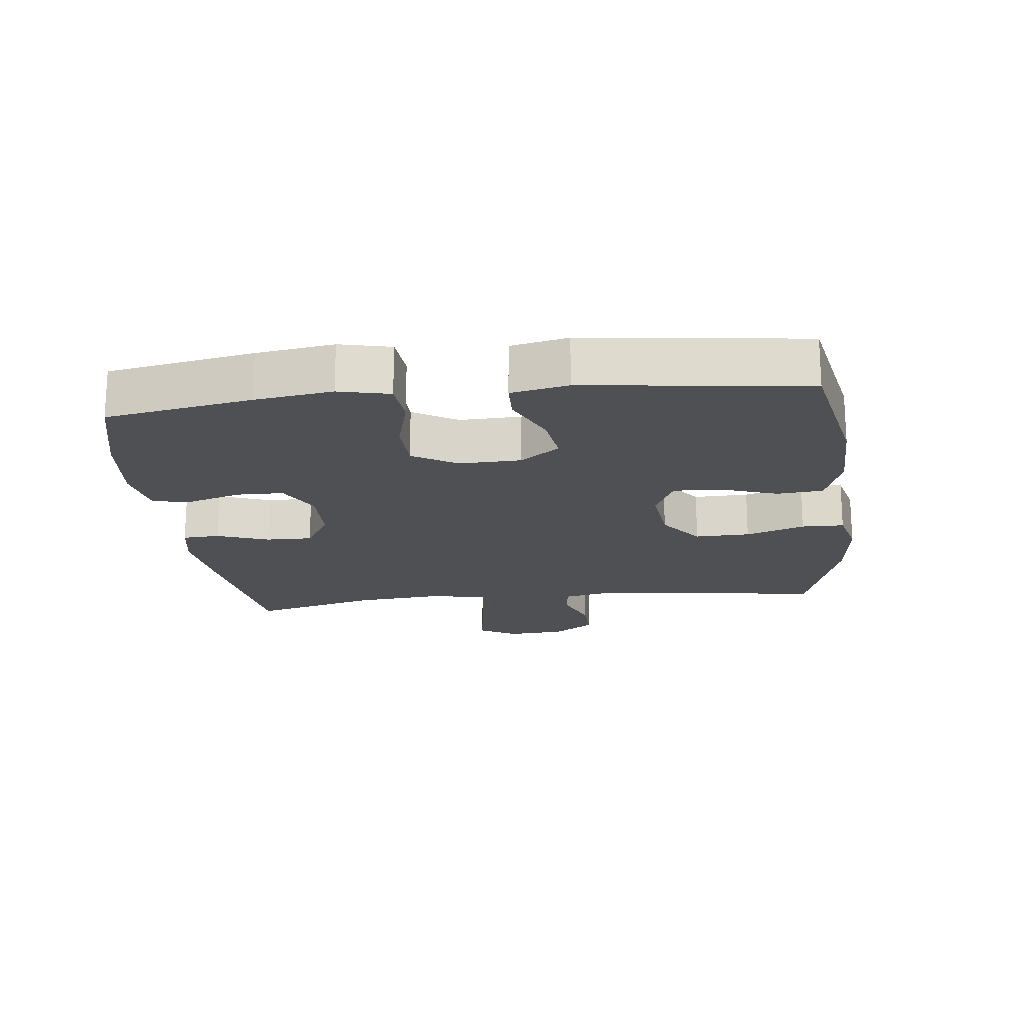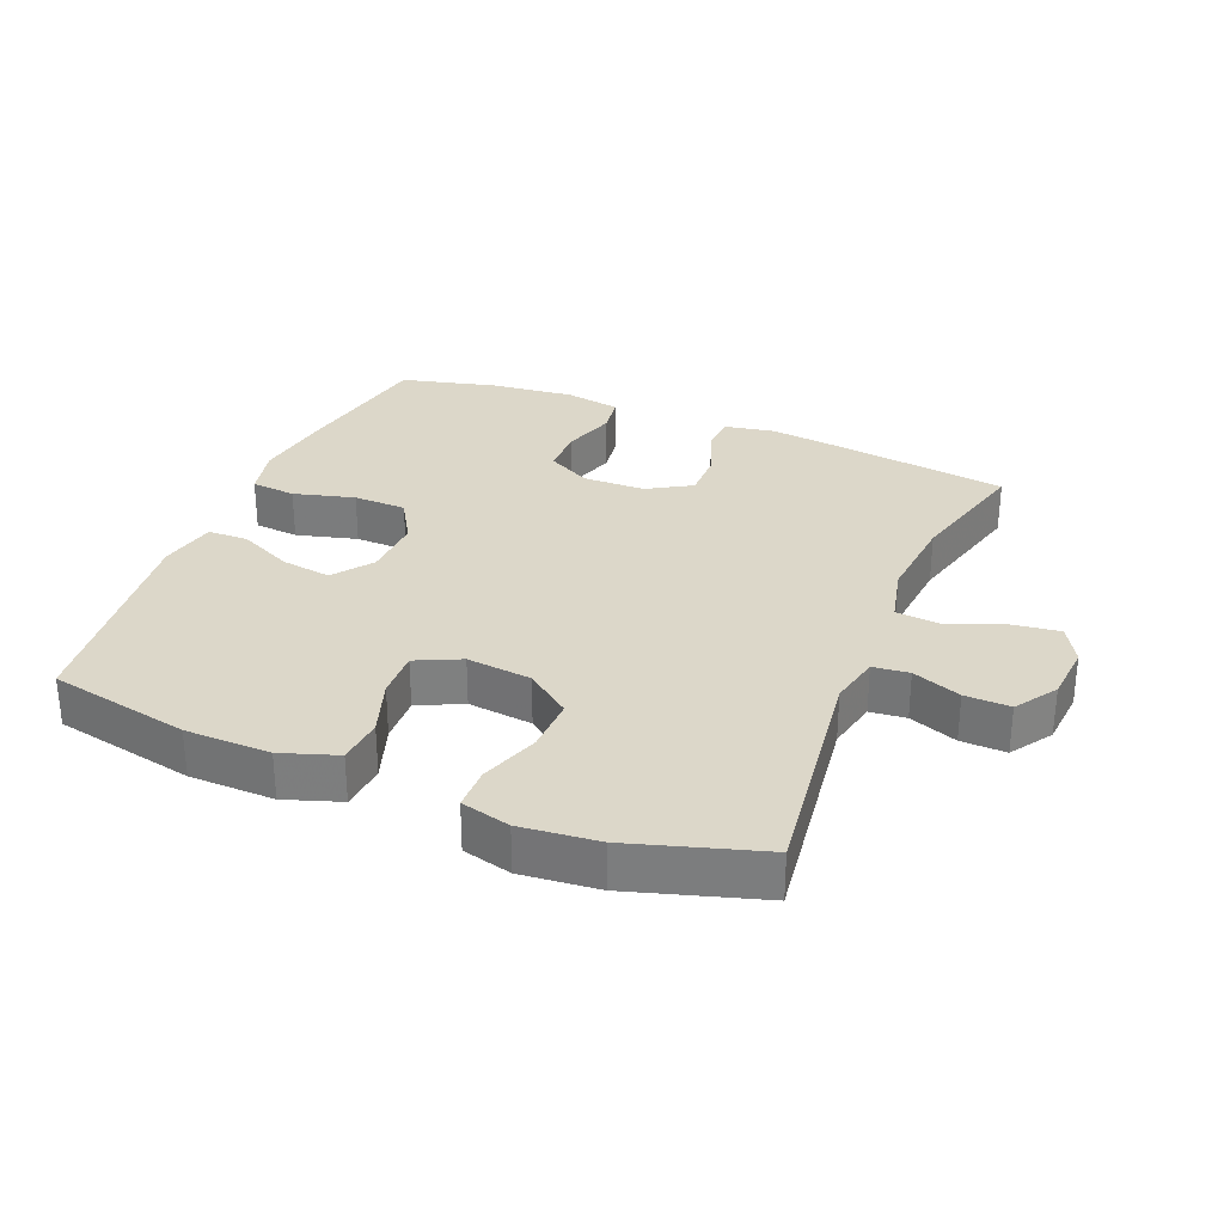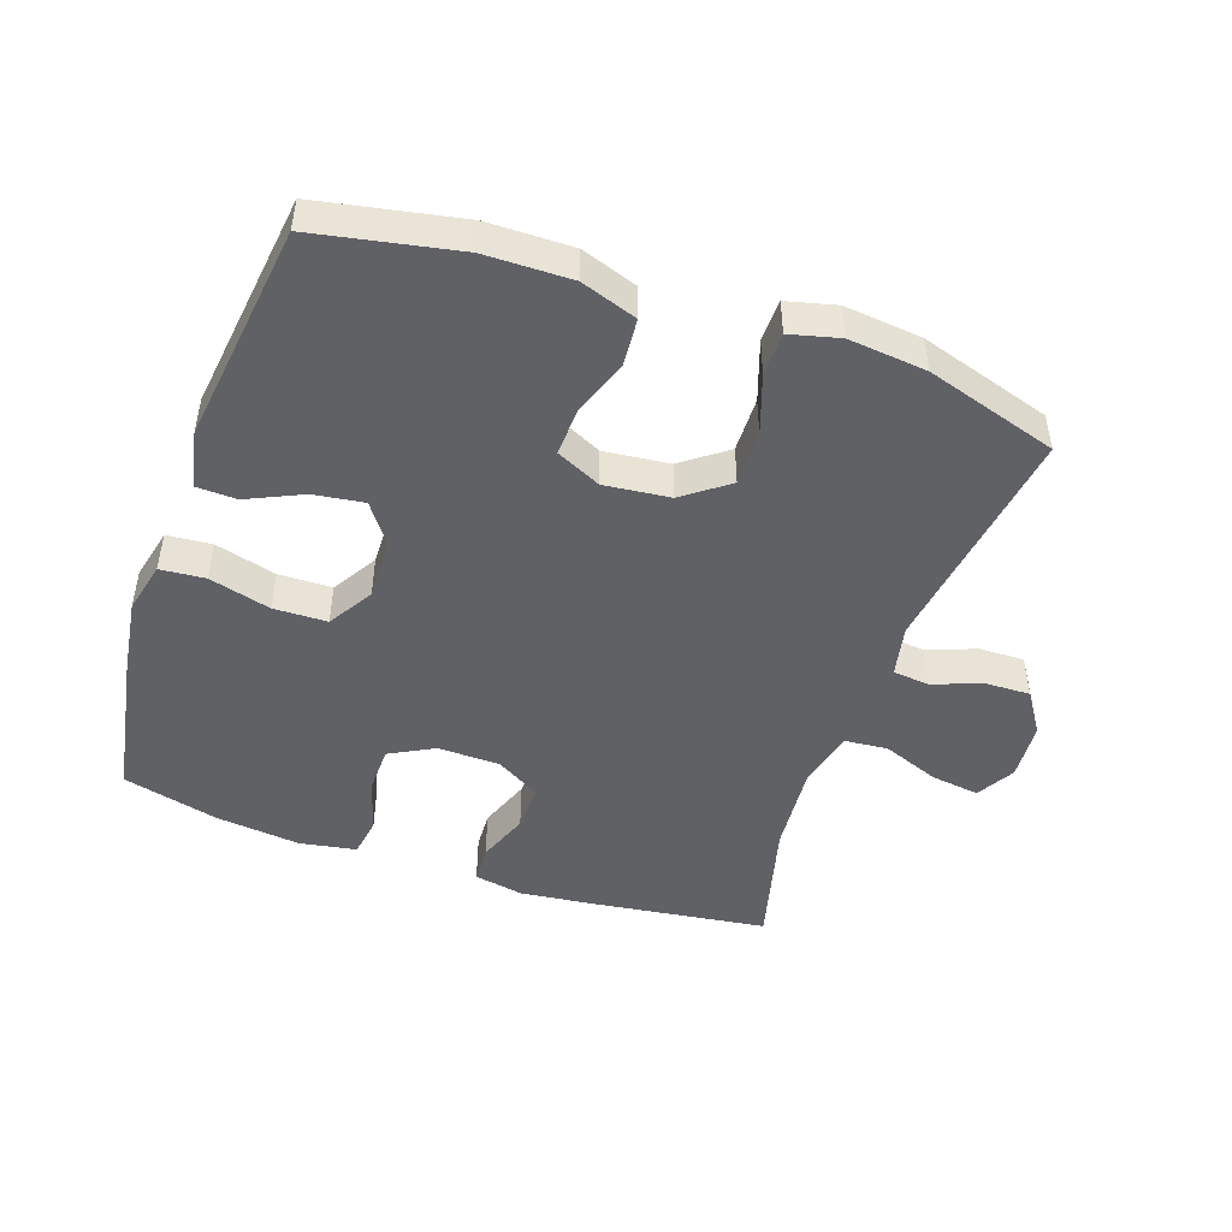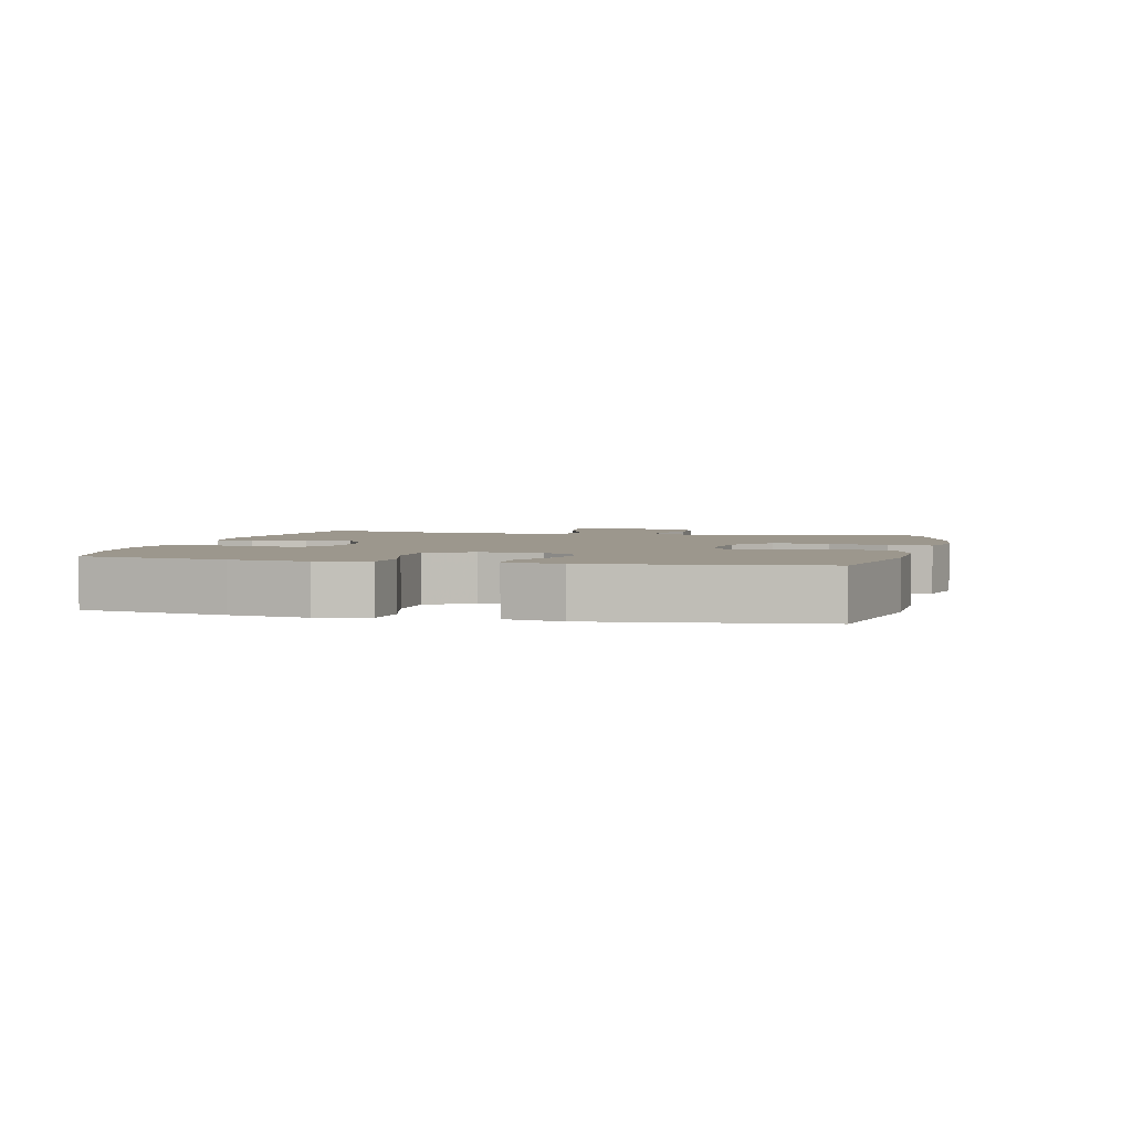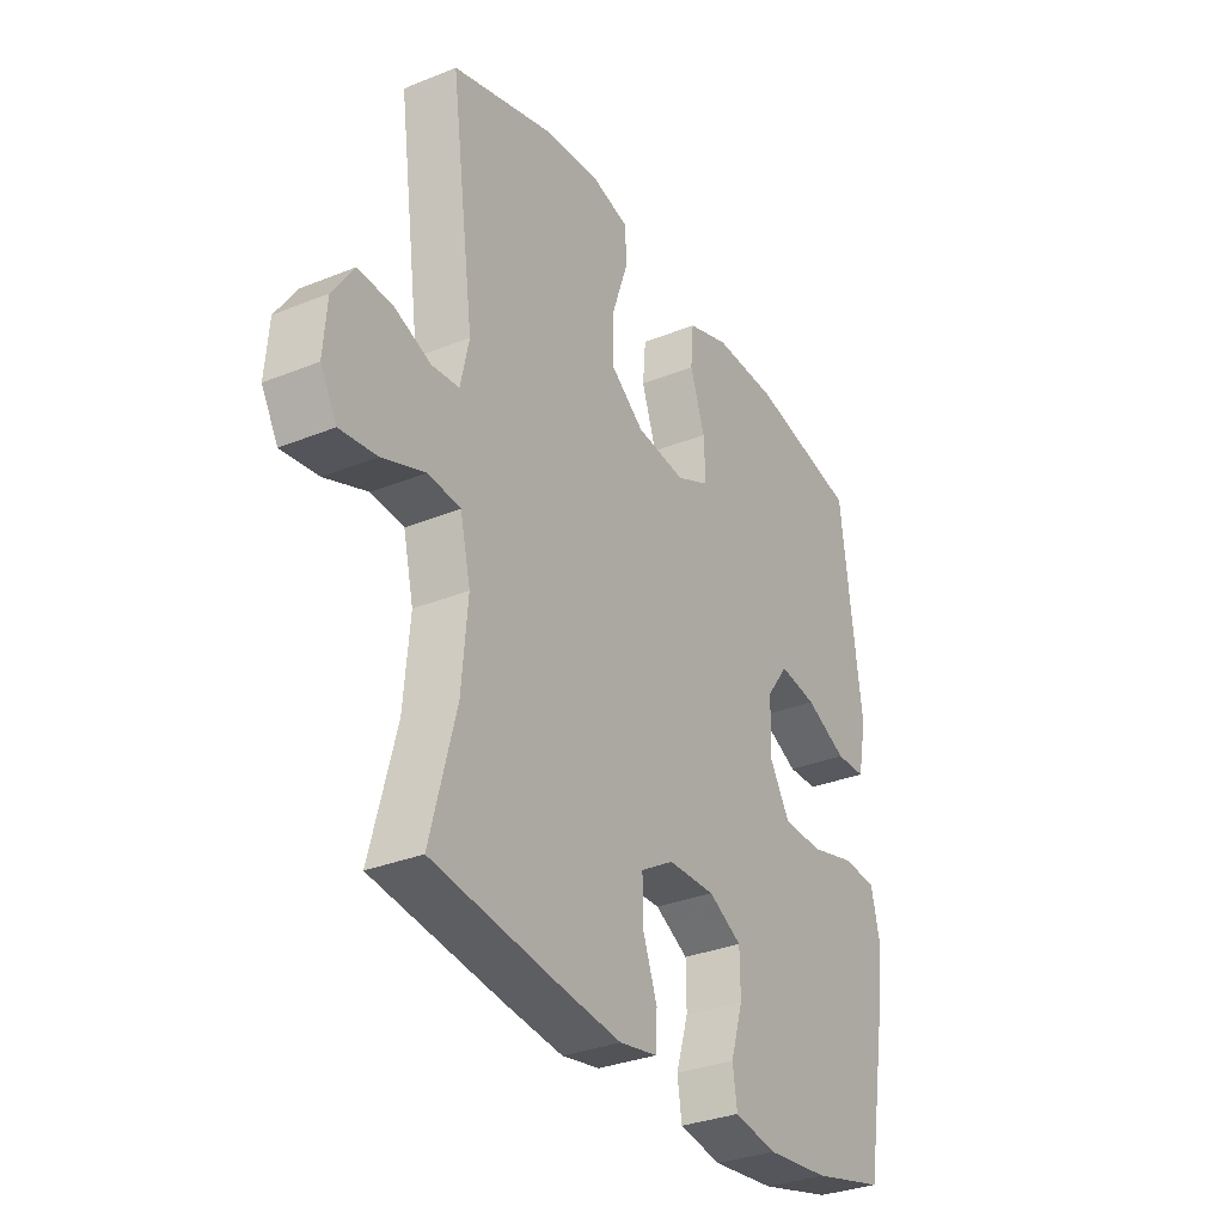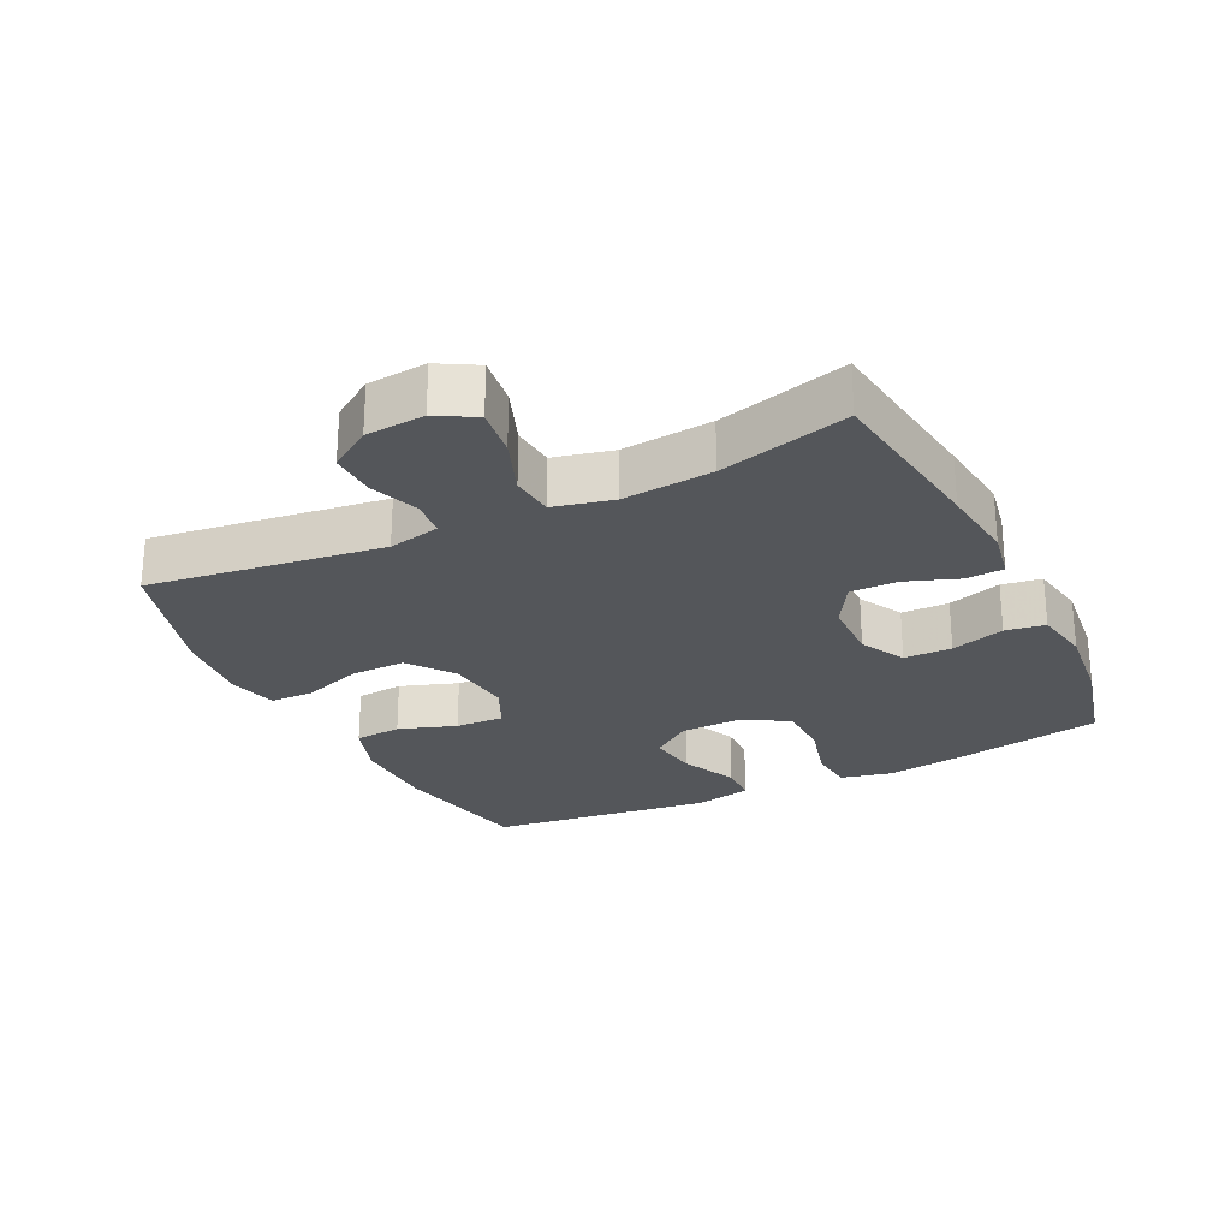
<metadata>
{"format":"obj","ext":"obj","renderer":"f3d","projection":"perspective","resolution":1024,"background":"white","views":[{"elev":-18.8,"azim":-83.4,"up":"+Y"},{"elev":30.3,"azim":22.4,"up":"+Y"},{"elev":-47.3,"azim":-19.3,"up":"+Y"},{"elev":2.9,"azim":-76.2,"up":"+Y"},{"elev":-32.1,"azim":119.6,"up":"+Z"},{"elev":-25.7,"azim":116.1,"up":"+Y"}]}
</metadata>
<code>
v -0.5 0.07 -0.5
v -0.54 0.07 -0.277
v -0.557 0.07 -0.159
v -0.539 0.07 -0.081
v -0.471 0.07 -0.075
v -0.378 0.07 -0.1
v -0.297 0.07 -0.098
v -0.256 0.07 -0.03
v -0.259 0.07 0.064
v -0.303 0.07 0.124
v -0.379 0.07 0.113
v -0.463 0.07 0.074
v -0.524 0.07 0.076
v -0.542 0.07 0.163
v -0.5 0.07 0.5
v -0.284 0.07 0.543
v -0.154 0.07 0.545
v -0.069 0.07 0.516
v -0.063 0.07 0.445
v -0.093 0.07 0.358
v -0.096 0.07 0.285
v -0.028 0.07 0.253
v 0.071 0.07 0.264
v 0.139 0.07 0.315
v 0.137 0.07 0.399
v 0.106 0.07 0.489
v 0.107 0.07 0.554
v 0.182 0.07 0.573
v 0.3 0.07 0.561
v 0.5 0.07 0.5
v 0.452 0.07 0.147
v 0.469 0.07 0.069
v 0.524 0.07 0.063
v 0.598 0.07 0.091
v 0.667 0.07 0.093
v 0.709 0.07 0.03
v 0.716 0.07 -0.059
v 0.683 0.07 -0.117
v 0.609 0.07 -0.107
v 0.523 0.07 -0.074
v 0.458 0.07 -0.08
v 0.437 0.07 -0.169
v 0.449 0.07 -0.305
v 0.5 0.07 -0.5
v 0.24 0.07 -0.536
v 0.123 0.07 -0.55
v 0.047 0.07 -0.536
v 0.044 0.07 -0.479
v 0.073 0.07 -0.4
v 0.074 0.07 -0.329
v 0.007 0.07 -0.289
v -0.088 0.07 -0.287
v -0.155 0.07 -0.323
v -0.156 0.07 -0.395
v -0.131 0.07 -0.476
v -0.14 0.07 -0.536
v -0.226 0.07 -0.551
v -0.353 0.07 -0.537
v -0.5 0 -0.5
v -0.54 0 -0.277
v -0.557 0 -0.159
v -0.539 0 -0.081
v -0.471 0 -0.075
v -0.378 0 -0.1
v -0.297 0 -0.098
v -0.256 0 -0.03
v -0.259 0 0.064
v -0.303 0 0.124
v -0.379 0 0.113
v -0.463 0 0.074
v -0.524 0 0.076
v -0.542 0 0.163
v -0.5 0 0.5
v -0.284 0 0.543
v -0.154 0 0.545
v -0.069 0 0.516
v -0.063 0 0.445
v -0.093 0 0.358
v -0.096 0 0.285
v -0.028 0 0.253
v 0.071 0 0.264
v 0.139 0 0.315
v 0.137 0 0.399
v 0.106 0 0.489
v 0.107 0 0.554
v 0.182 0 0.573
v 0.3 0 0.561
v 0.5 0 0.5
v 0.452 0 0.147
v 0.469 0 0.069
v 0.524 0 0.063
v 0.598 0 0.091
v 0.667 0 0.093
v 0.709 0 0.03
v 0.716 0 -0.059
v 0.683 0 -0.117
v 0.609 0 -0.107
v 0.523 0 -0.074
v 0.458 0 -0.08
v 0.437 0 -0.169
v 0.449 0 -0.305
v 0.5 0 -0.5
v 0.24 0 -0.536
v 0.123 0 -0.55
v 0.047 0 -0.536
v 0.044 0 -0.479
v 0.073 0 -0.4
v 0.074 0 -0.329
v 0.007 0 -0.289
v -0.088 0 -0.287
v -0.155 0 -0.323
v -0.156 0 -0.395
v -0.131 0 -0.476
v -0.14 0 -0.536
v -0.226 0 -0.551
v -0.353 0 -0.537
f 4 5 6
f 3 4 6
f 2 3 6
f 1 2 6
f 58 1 6
f 57 58 6
f 56 57 6
f 55 56 6
f 54 55 6
f 53 54 6 7
f 52 53 7 8
f 51 52 8 9
f 50 51 9 10
f 47 48 49
f 46 47 49
f 45 46 49
f 44 45 49
f 43 44 49
f 42 43 49 50
f 41 42 50 10
f 38 39 40
f 37 38 40
f 36 37 40
f 35 36 40
f 34 35 40
f 33 34 40
f 40 41 10
f 33 40 10
f 32 33 10
f 29 30 31
f 28 29 31
f 27 28 31
f 26 27 31
f 25 26 31
f 24 25 31 32
f 23 24 32
f 22 23 32 10
f 18 19 20
f 17 18 20
f 16 17 20
f 15 16 20
f 14 15 20
f 13 14 20
f 12 13 20
f 11 12 20
f 11 20 21
f 10 11 21 22
f 64 63 62
f 64 62 61
f 64 61 60
f 64 60 59
f 64 59 116
f 64 116 115
f 64 115 114
f 64 114 113
f 64 113 112
f 65 64 112 111
f 66 65 111 110
f 67 66 110 109
f 68 67 109 108
f 107 106 105
f 107 105 104
f 107 104 103
f 107 103 102
f 107 102 101
f 108 107 101 100
f 68 108 100 99
f 98 97 96
f 98 96 95
f 98 95 94
f 98 94 93
f 98 93 92
f 98 92 91
f 68 99 98
f 68 98 91
f 68 91 90
f 89 88 87
f 89 87 86
f 89 86 85
f 89 85 84
f 89 84 83
f 90 89 83 82
f 90 82 81
f 68 90 81 80
f 78 77 76
f 78 76 75
f 78 75 74
f 78 74 73
f 78 73 72
f 78 72 71
f 78 71 70
f 78 70 69
f 79 78 69
f 80 79 69 68
f 1 59 60 2
f 2 60 61 3
f 3 61 62 4
f 4 62 63 5
f 5 63 64 6
f 6 64 65 7
f 7 65 66 8
f 8 66 67 9
f 9 67 68 10
f 10 68 69 11
f 11 69 70 12
f 12 70 71 13
f 13 71 72 14
f 14 72 73 15
f 15 73 74 16
f 16 74 75 17
f 17 75 76 18
f 18 76 77 19
f 19 77 78 20
f 20 78 79 21
f 21 79 80 22
f 22 80 81 23
f 23 81 82 24
f 24 82 83 25
f 25 83 84 26
f 26 84 85 27
f 27 85 86 28
f 28 86 87 29
f 29 87 88 30
f 30 88 89 31
f 31 89 90 32
f 32 90 91 33
f 33 91 92 34
f 34 92 93 35
f 35 93 94 36
f 36 94 95 37
f 37 95 96 38
f 38 96 97 39
f 39 97 98 40
f 40 98 99 41
f 41 99 100 42
f 42 100 101 43
f 43 101 102 44
f 44 102 103 45
f 45 103 104 46
f 46 104 105 47
f 47 105 106 48
f 48 106 107 49
f 49 107 108 50
f 50 108 109 51
f 51 109 110 52
f 52 110 111 53
f 53 111 112 54
f 54 112 113 55
f 55 113 114 56
f 56 114 115 57
f 57 115 116 58
f 58 116 59 1

</code>
